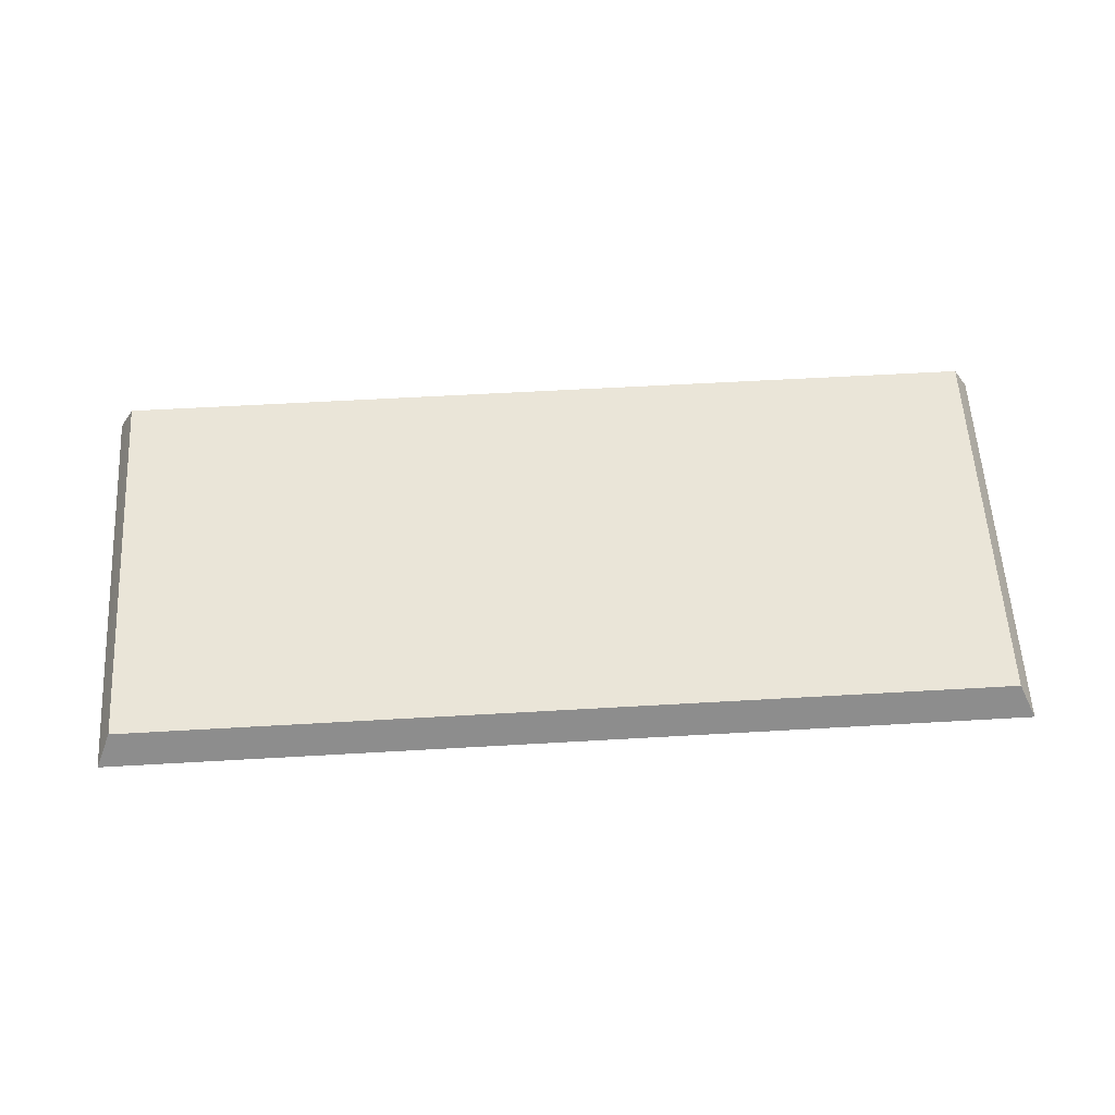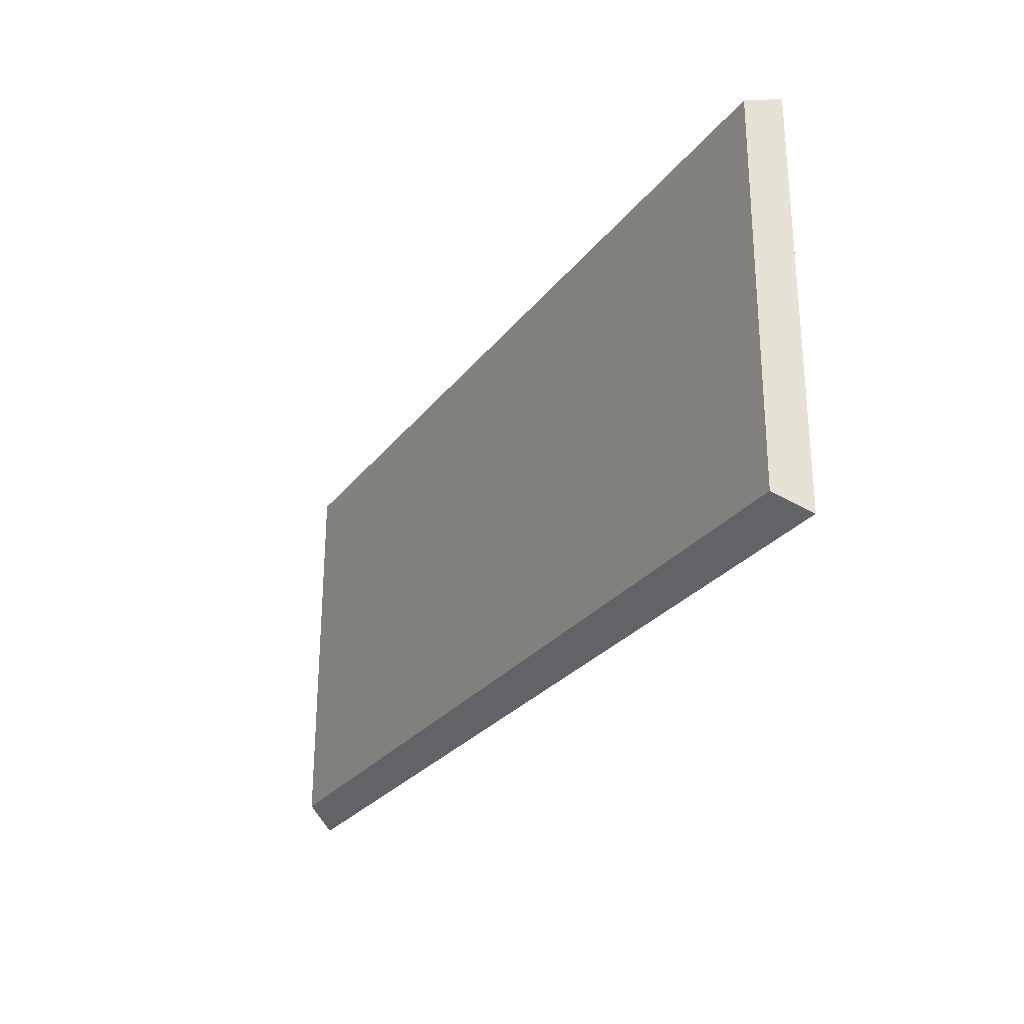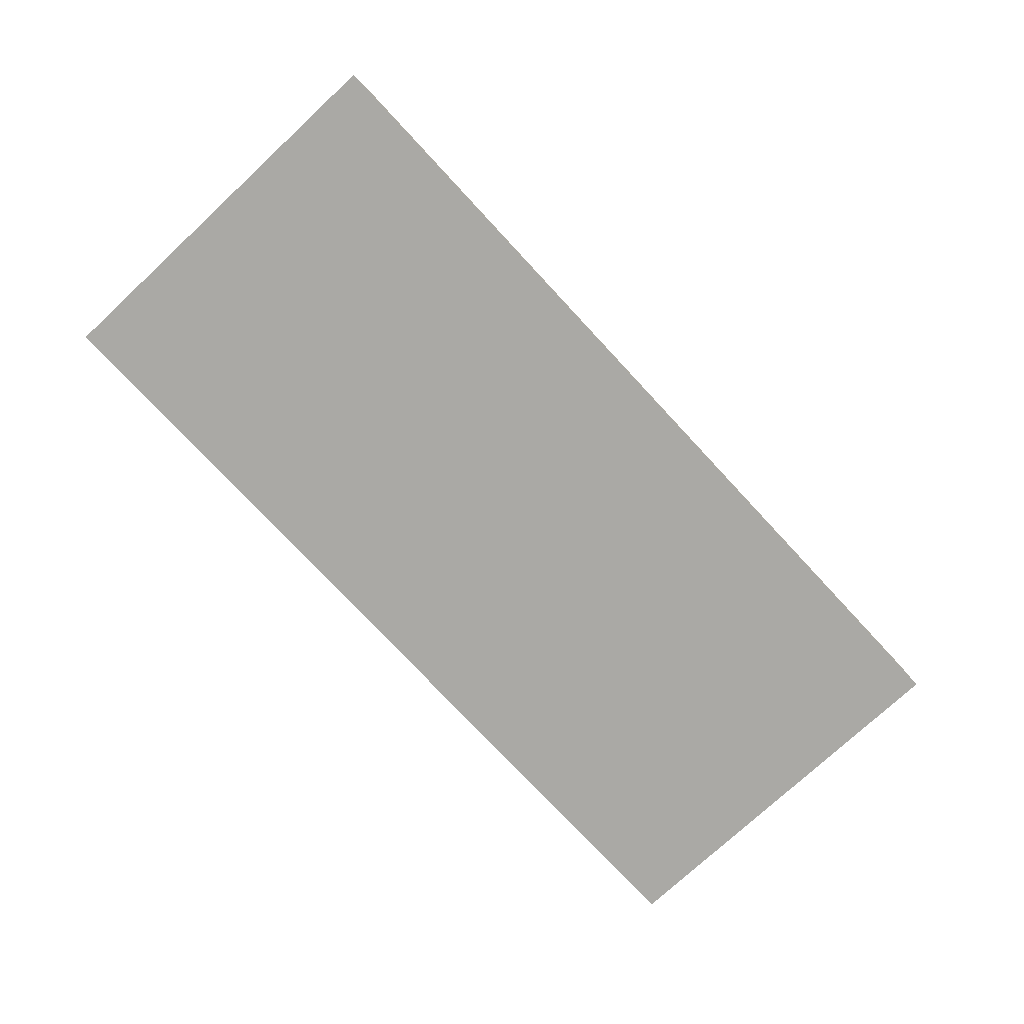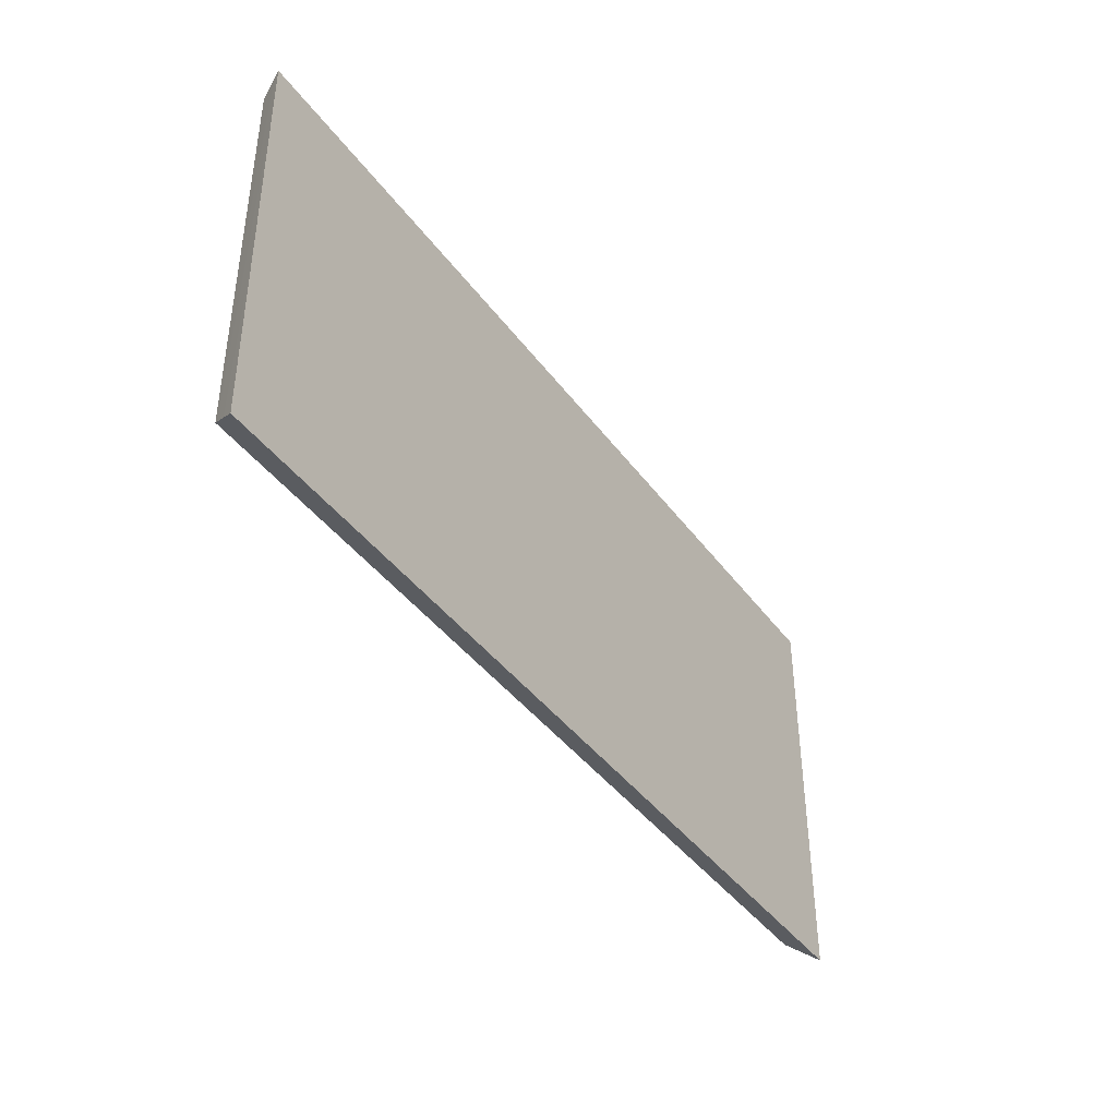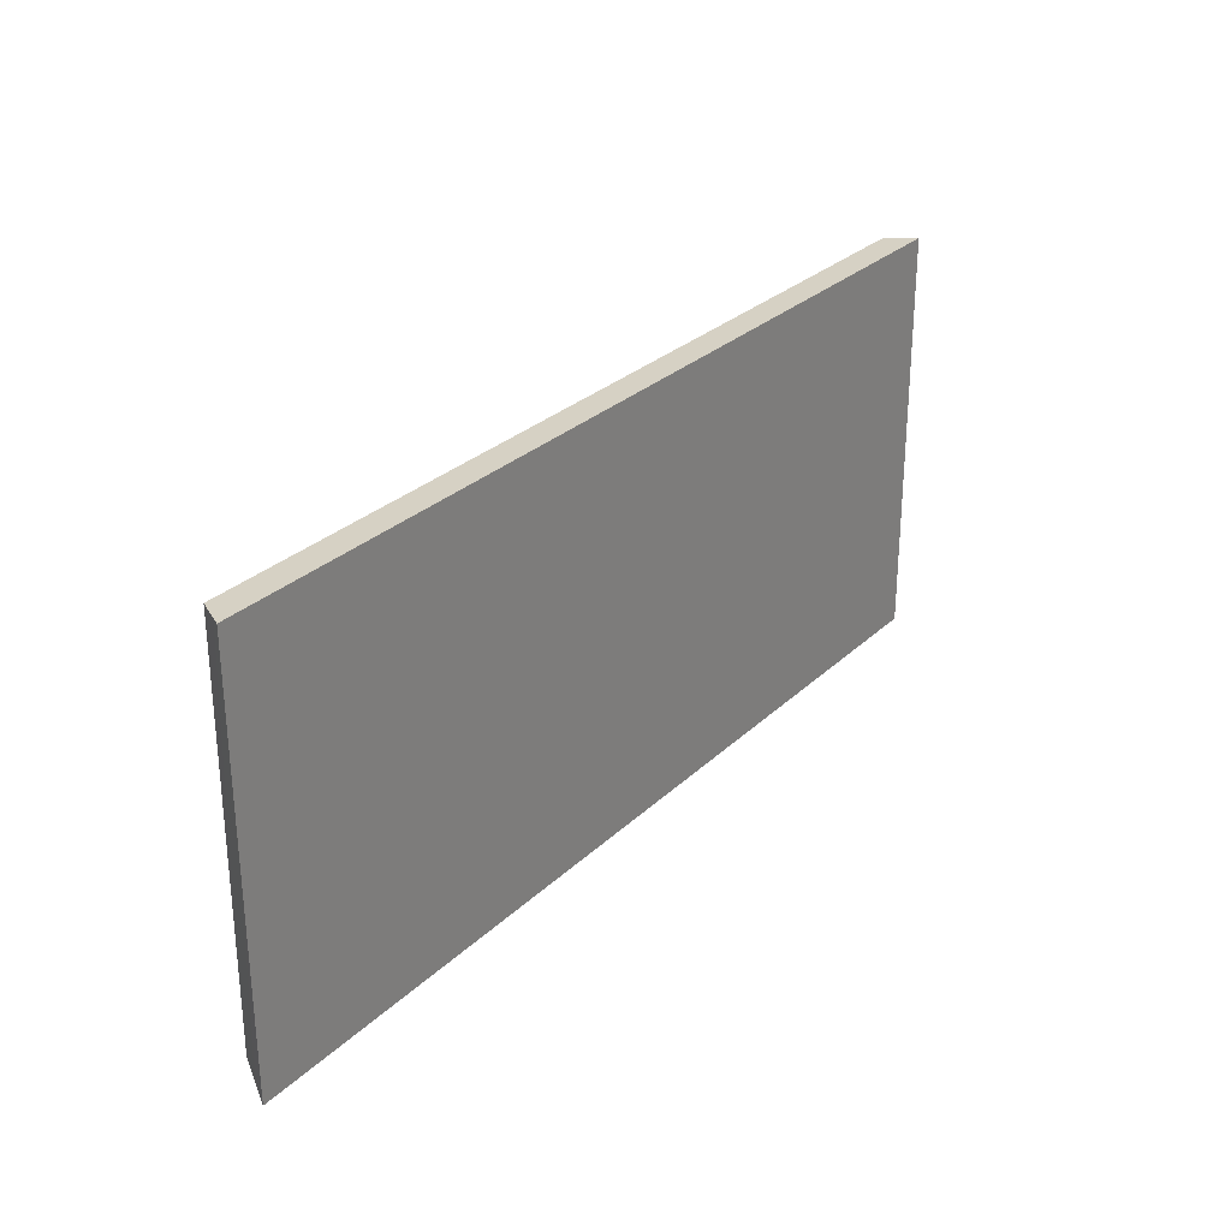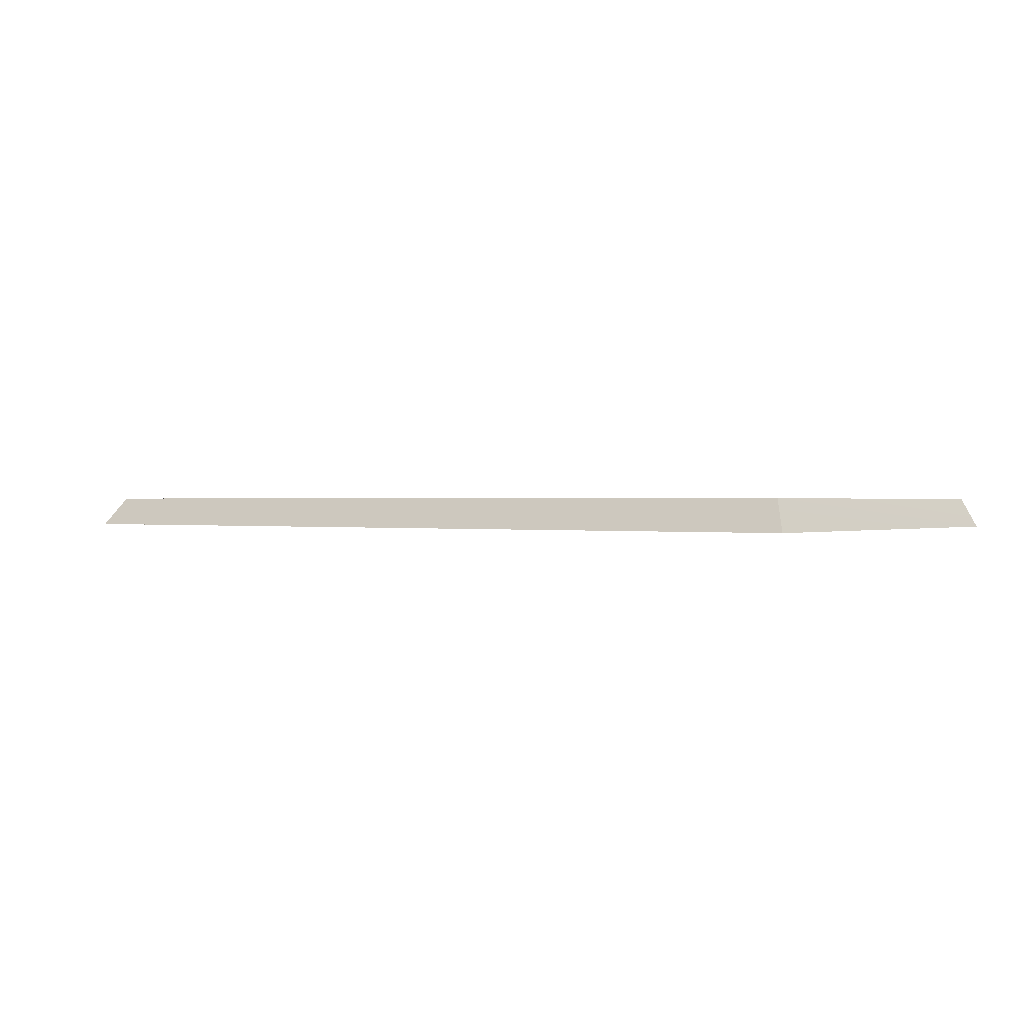
<metadata>
{"format":"obj","ext":"obj","renderer":"f3d","projection":"perspective","resolution":1024,"background":"white","views":[{"elev":59.0,"azim":176.6,"up":"+Y"},{"elev":-26.9,"azim":-118.9,"up":"+Z"},{"elev":-75.3,"azim":-47.1,"up":"+Y"},{"elev":-40.6,"azim":-57.4,"up":"+Z"},{"elev":28.7,"azim":-53.9,"up":"+Z"},{"elev":0.4,"azim":-141.4,"up":"+Y"}]}
</metadata>
<code>
g 0sca41
v 56.75 2.58 2.546
v 58.7 -1.184 51.57
v 58.7 -1.294 1.7e-05
v -58.7 -1.294 0
v 58.7 -1.184 51.57
v -58.7 -1.184 51.57
v -58.7 -1.184 51.57
v -56.61 2.58 2.546
v -58.7 -1.294 0
v -58.7 -1.184 51.57
v -56.6 2.466 51.43
v -56.61 2.58 2.546
v -56.61 2.58 2.546
v 58.7 -1.294 1.7e-05
v -58.7 -1.294 0
v 58.7 -1.294 1.7e-05
v -56.61 2.58 2.546
v 56.75 2.58 2.546
v 58.7 -1.184 51.57
v -58.7 -1.294 0
v 58.7 -1.294 1.7e-05
v 58.7 -1.184 51.57
v 56.75 2.58 2.546
v 56.66 2.466 51.43
v 58.7 -1.184 51.57
v -56.6 2.466 51.43
v -58.7 -1.184 51.57
v 58.7 -1.184 51.57
v 56.66 2.466 51.43
v -56.6 2.466 51.43
v -56.61 2.58 2.546
v 56.66 2.466 51.43
v 56.75 2.58 2.546
v -56.61 2.58 2.546
v -56.6 2.466 51.43
v 56.66 2.466 51.43
f 1 2 3
f 4 5 6
f 7 8 9
f 10 11 12
f 13 14 15
f 16 17 18
f 19 20 21
f 22 23 24
f 25 26 27
f 28 29 30
f 31 32 33
f 34 35 36

</code>
